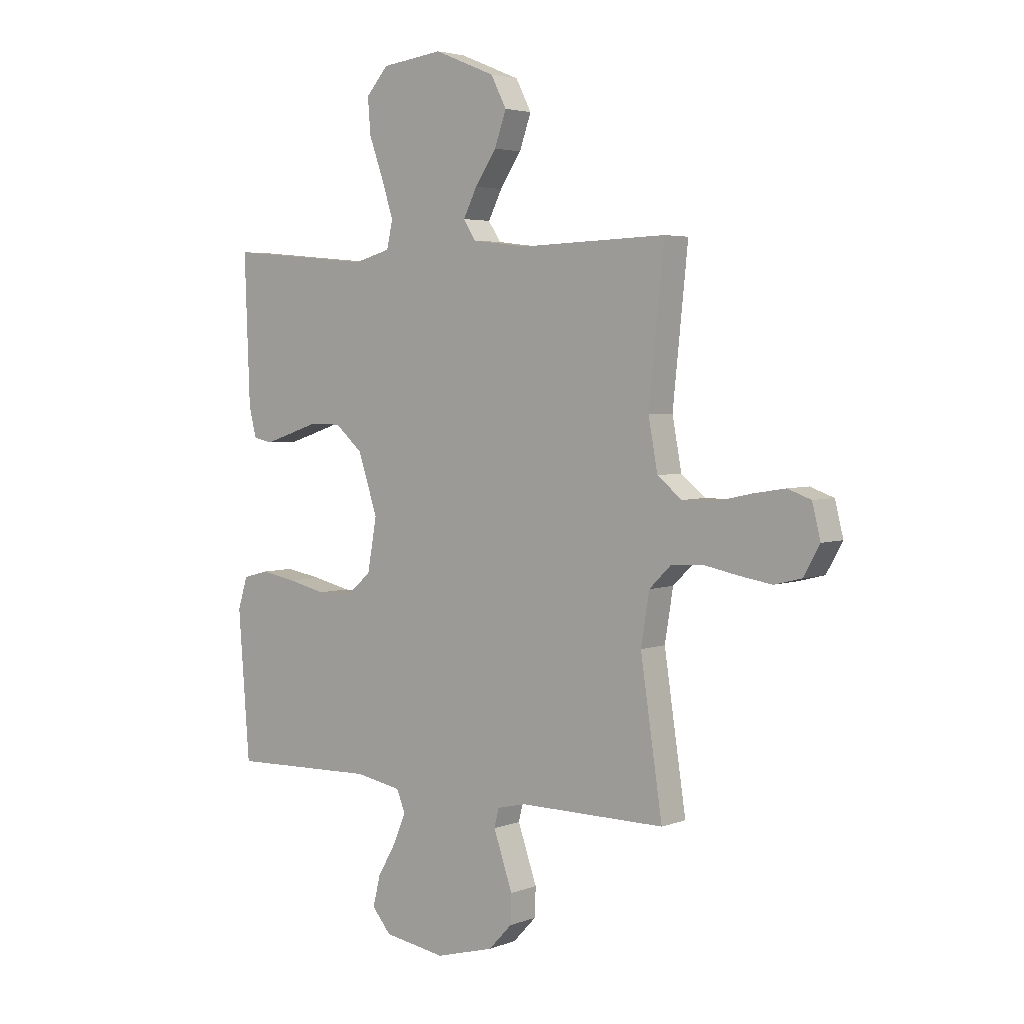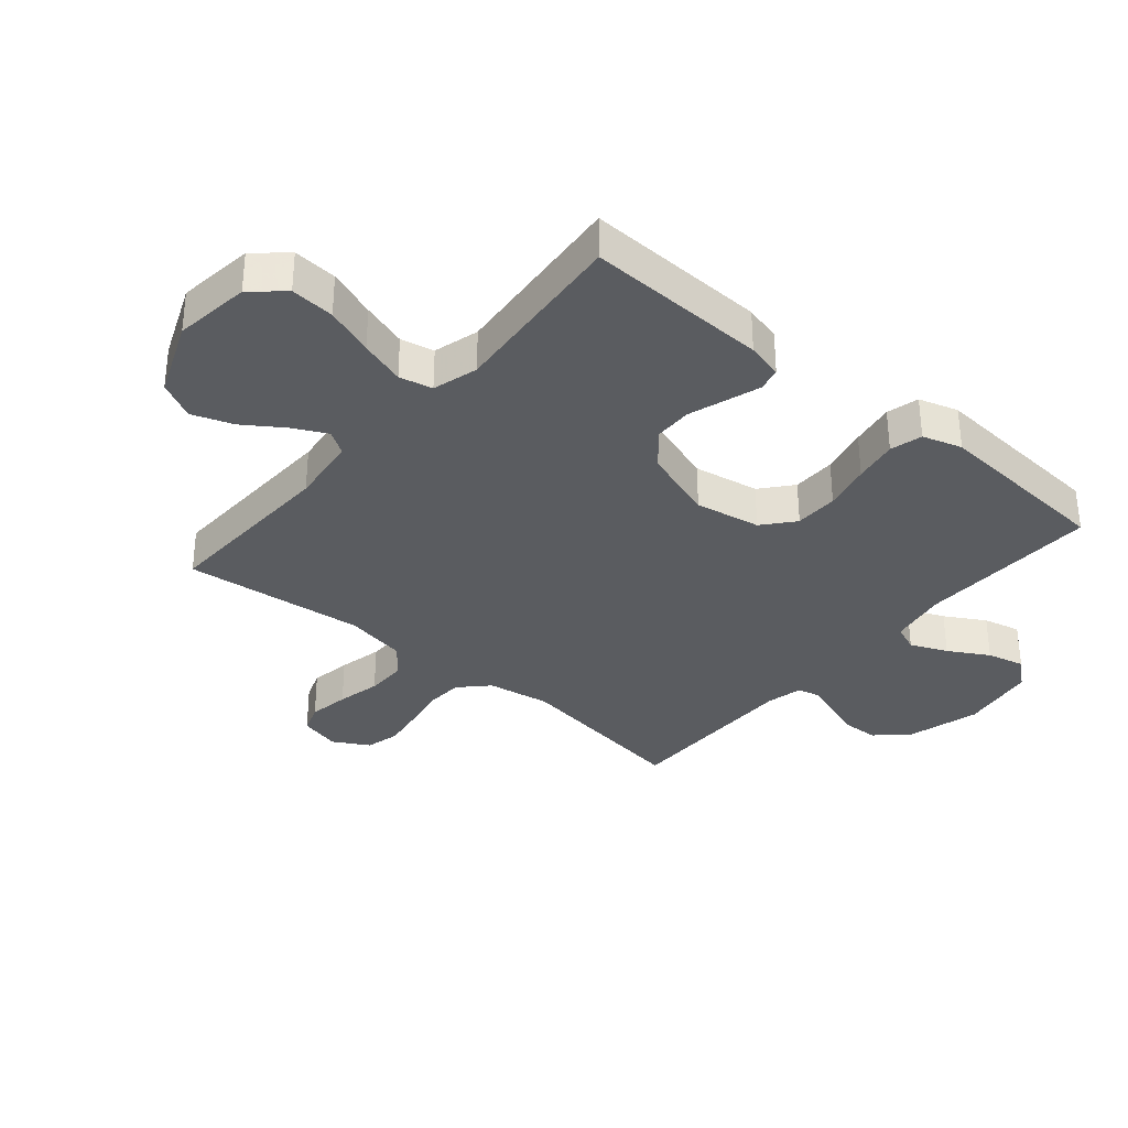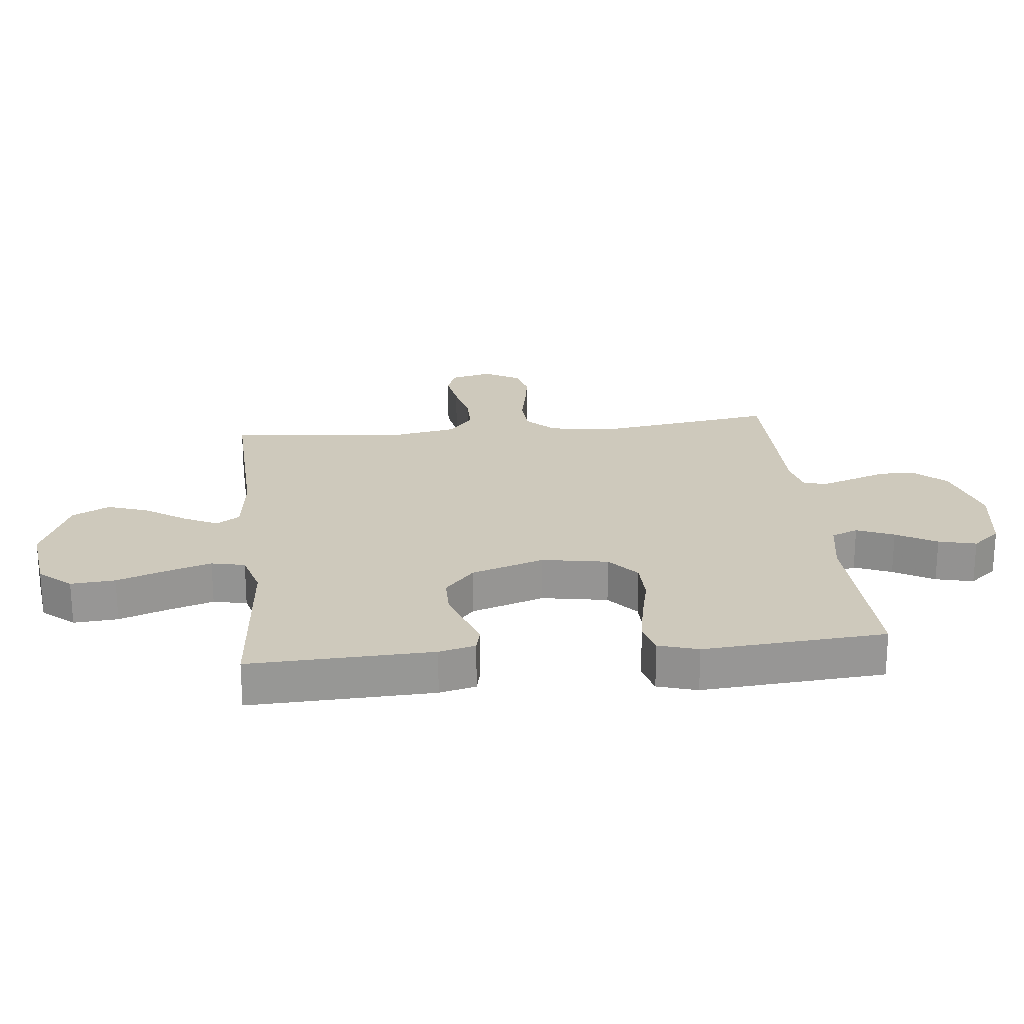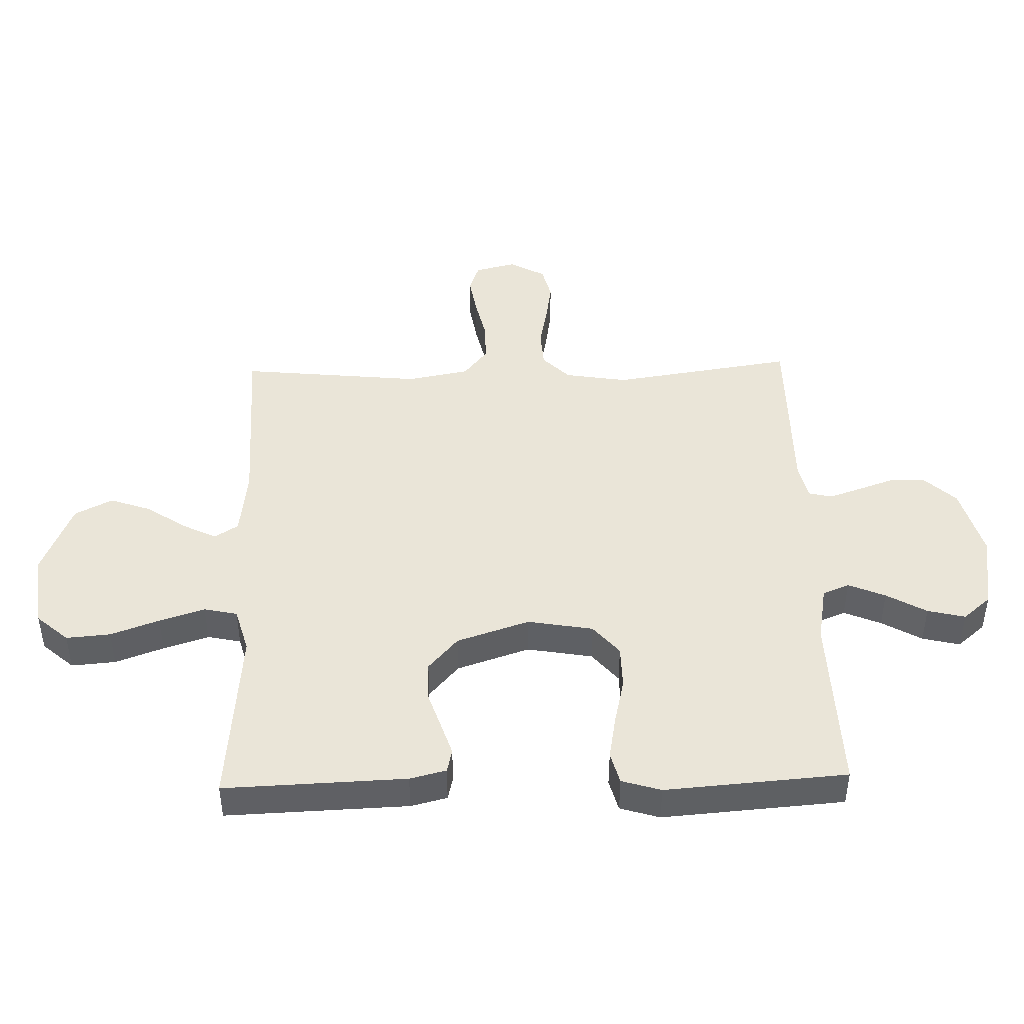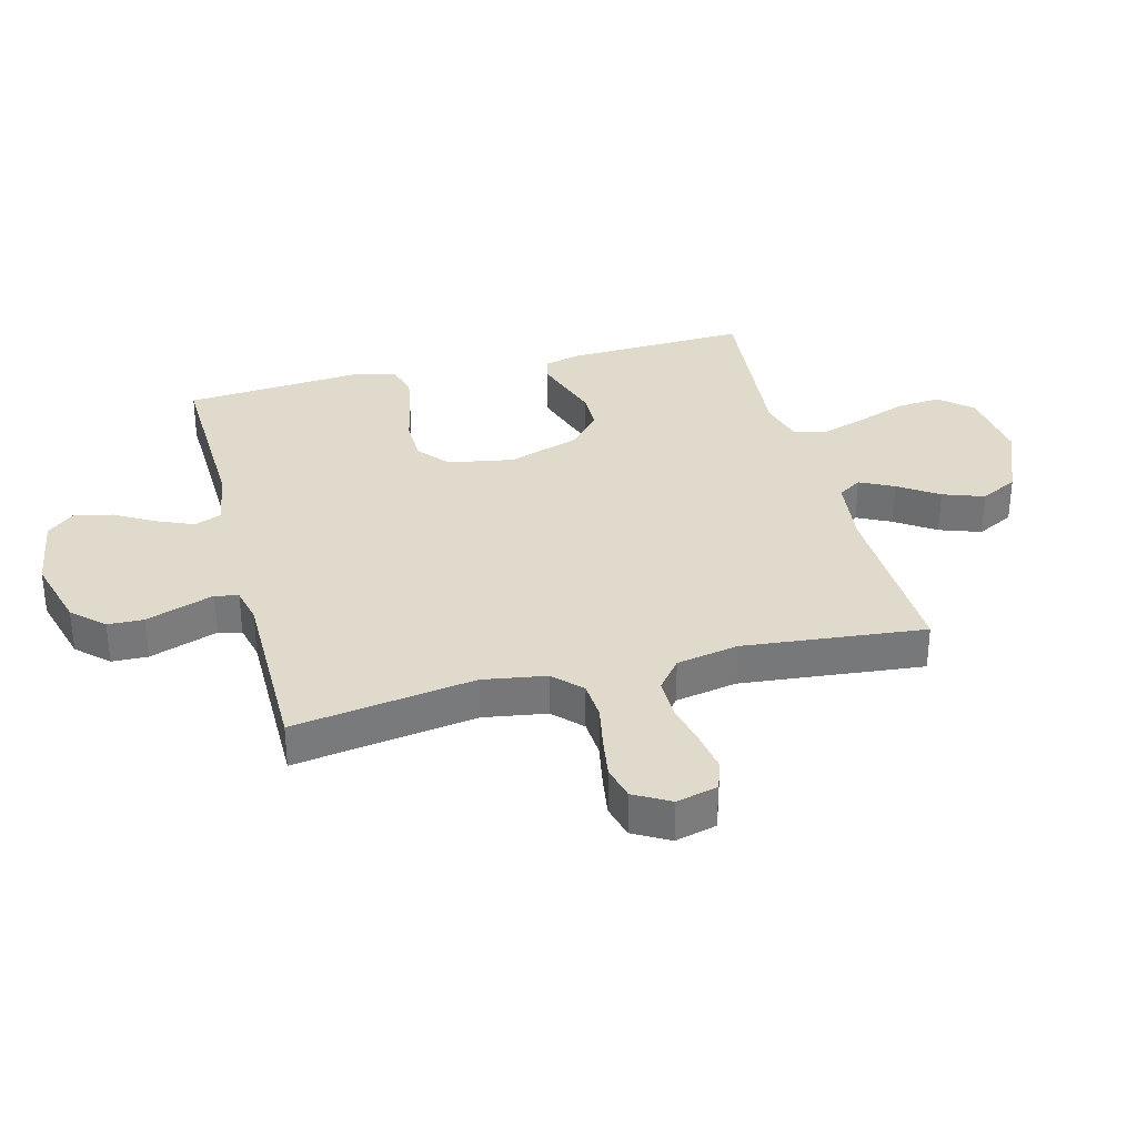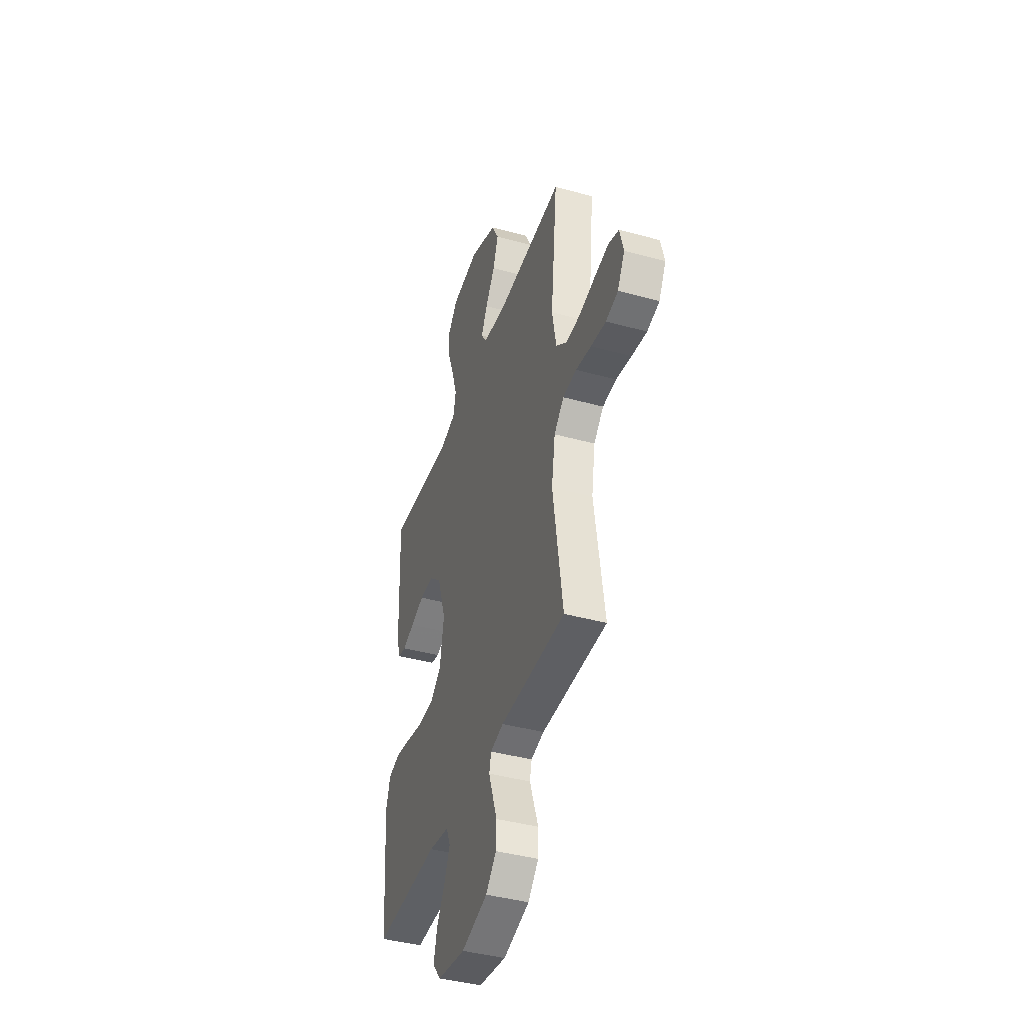
<metadata>
{"format":"obj","ext":"obj","renderer":"f3d","projection":"perspective","resolution":1024,"background":"white","views":[{"elev":3.9,"azim":-140.8,"up":"+Z"},{"elev":-33.8,"azim":49.8,"up":"+Y"},{"elev":22.3,"azim":83.9,"up":"+Y"},{"elev":44.7,"azim":88.4,"up":"+Y"},{"elev":33.1,"azim":-104.6,"up":"+Y"},{"elev":-41.6,"azim":-108.4,"up":"+Z"}]}
</metadata>
<code>
v 0.5 0.07 0.5
v 0.489 0.07 0.2
v 0.474 0.07 0.14
v 0.435 0.07 0.131
v 0.38 0.07 0.149
v 0.317 0.07 0.17
v 0.253 0.07 0.169
v 0.197 0.07 0.12
v 0.157 0.07 0
v 0.176 0.07 -0.108
v 0.227 0.07 -0.151
v 0.299 0.07 -0.152
v 0.377 0.07 -0.134
v 0.45 0.07 -0.121
v 0.503 0.07 -0.135
v 0.523 0.07 -0.2
v 0.5 0.07 -0.5
v 0.2 0.07 -0.491
v 0.105 0.07 -0.508
v 0.087 0.07 -0.552
v 0.113 0.07 -0.613
v 0.151 0.07 -0.679
v 0.166 0.07 -0.741
v 0.127 0.07 -0.787
v 0 0.07 -0.807
v -0.12 0.07 -0.774
v -0.168 0.07 -0.723
v -0.17 0.07 -0.664
v -0.149 0.07 -0.604
v -0.131 0.07 -0.551
v -0.14 0.07 -0.513
v -0.2 0.07 -0.499
v -0.5 0.07 -0.5
v -0.455 0.07 -0.2
v -0.472 0.07 -0.096
v -0.517 0.07 -0.052
v -0.58 0.07 -0.048
v -0.651 0.07 -0.062
v -0.72 0.07 -0.073
v -0.776 0.07 -0.059
v -0.809 0.07 0
v -0.792 0.07 0.068
v -0.744 0.07 0.085
v -0.677 0.07 0.074
v -0.605 0.07 0.058
v -0.538 0.07 0.058
v -0.488 0.07 0.098
v -0.469 0.07 0.2
v -0.5 0.07 0.5
v -0.2 0.07 0.49
v -0.086 0.07 0.504
v -0.061 0.07 0.543
v -0.089 0.07 0.599
v -0.133 0.07 0.664
v -0.157 0.07 0.732
v -0.125 0.07 0.794
v 0 0.07 0.845
v 0.126 0.07 0.829
v 0.172 0.07 0.777
v 0.166 0.07 0.704
v 0.137 0.07 0.624
v 0.113 0.07 0.549
v 0.125 0.07 0.494
v 0.2 0.07 0.473
v 0.5 0 0.5
v 0.489 0 0.2
v 0.474 0 0.14
v 0.435 0 0.131
v 0.38 0 0.149
v 0.317 0 0.17
v 0.253 0 0.169
v 0.197 0 0.12
v 0.157 0 0
v 0.176 0 -0.108
v 0.227 0 -0.151
v 0.299 0 -0.152
v 0.377 0 -0.134
v 0.45 0 -0.121
v 0.503 0 -0.135
v 0.523 0 -0.2
v 0.5 0 -0.5
v 0.2 0 -0.491
v 0.105 0 -0.508
v 0.087 0 -0.552
v 0.113 0 -0.613
v 0.151 0 -0.679
v 0.166 0 -0.741
v 0.127 0 -0.787
v 0 0 -0.807
v -0.12 0 -0.774
v -0.168 0 -0.723
v -0.17 0 -0.664
v -0.149 0 -0.604
v -0.131 0 -0.551
v -0.14 0 -0.513
v -0.2 0 -0.499
v -0.5 0 -0.5
v -0.455 0 -0.2
v -0.472 0 -0.096
v -0.517 0 -0.052
v -0.58 0 -0.048
v -0.651 0 -0.062
v -0.72 0 -0.073
v -0.776 0 -0.059
v -0.809 0 0
v -0.792 0 0.068
v -0.744 0 0.085
v -0.677 0 0.074
v -0.605 0 0.058
v -0.538 0 0.058
v -0.488 0 0.098
v -0.469 0 0.2
v -0.5 0 0.5
v -0.2 0 0.49
v -0.086 0 0.504
v -0.061 0 0.543
v -0.089 0 0.599
v -0.133 0 0.664
v -0.157 0 0.732
v -0.125 0 0.794
v 0 0 0.845
v 0.126 0 0.829
v 0.172 0 0.777
v 0.166 0 0.704
v 0.137 0 0.624
v 0.113 0 0.549
v 0.125 0 0.494
v 0.2 0 0.473
f 59 60 61
f 58 59 61
f 57 58 61
f 56 57 61
f 55 56 61
f 54 55 61
f 53 54 61
f 52 53 61 62
f 51 52 62 63
f 48 49 50
f 51 63 64
f 50 51 64
f 48 50 64
f 47 48 64
f 43 44 45
f 42 43 45
f 41 42 45
f 40 41 45
f 39 40 45
f 38 39 45
f 37 38 45
f 36 37 45 46
f 47 64 1
f 46 47 1
f 36 46 1
f 35 36 1
f 27 28 29
f 26 27 29
f 25 26 29
f 24 25 29
f 23 24 29
f 22 23 29
f 21 22 29
f 20 21 29 30
f 19 20 30 31
f 16 17 18
f 15 16 18
f 14 15 18
f 13 14 18
f 12 13 18
f 19 31 32
f 18 19 32
f 12 18 32
f 11 12 32
f 4 5 6
f 3 4 6
f 2 3 6
f 1 2 6
f 1 6 7
f 1 7 8
f 35 1 8
f 34 35 8
f 32 33 34
f 11 32 34
f 10 11 34
f 34 8 9
f 9 10 34
f 125 124 123
f 125 123 122
f 125 122 121
f 125 121 120
f 125 120 119
f 125 119 118
f 125 118 117
f 126 125 117 116
f 127 126 116 115
f 114 113 112
f 128 127 115
f 128 115 114
f 128 114 112
f 128 112 111
f 109 108 107
f 109 107 106
f 109 106 105
f 109 105 104
f 109 104 103
f 109 103 102
f 109 102 101
f 110 109 101 100
f 65 128 111
f 65 111 110
f 65 110 100
f 65 100 99
f 93 92 91
f 93 91 90
f 93 90 89
f 93 89 88
f 93 88 87
f 93 87 86
f 93 86 85
f 94 93 85 84
f 95 94 84 83
f 82 81 80
f 82 80 79
f 82 79 78
f 82 78 77
f 82 77 76
f 96 95 83
f 96 83 82
f 96 82 76
f 96 76 75
f 70 69 68
f 70 68 67
f 70 67 66
f 70 66 65
f 71 70 65
f 72 71 65
f 72 65 99
f 72 99 98
f 98 97 96
f 98 96 75
f 98 75 74
f 73 72 98
f 98 74 73
f 1 65 66 2
f 2 66 67 3
f 3 67 68 4
f 4 68 69 5
f 5 69 70 6
f 6 70 71 7
f 7 71 72 8
f 8 72 73 9
f 9 73 74 10
f 10 74 75 11
f 11 75 76 12
f 12 76 77 13
f 13 77 78 14
f 14 78 79 15
f 15 79 80 16
f 16 80 81 17
f 17 81 82 18
f 18 82 83 19
f 19 83 84 20
f 20 84 85 21
f 21 85 86 22
f 22 86 87 23
f 23 87 88 24
f 24 88 89 25
f 25 89 90 26
f 26 90 91 27
f 27 91 92 28
f 28 92 93 29
f 29 93 94 30
f 30 94 95 31
f 31 95 96 32
f 32 96 97 33
f 33 97 98 34
f 34 98 99 35
f 35 99 100 36
f 36 100 101 37
f 37 101 102 38
f 38 102 103 39
f 39 103 104 40
f 40 104 105 41
f 41 105 106 42
f 42 106 107 43
f 43 107 108 44
f 44 108 109 45
f 45 109 110 46
f 46 110 111 47
f 47 111 112 48
f 48 112 113 49
f 49 113 114 50
f 50 114 115 51
f 51 115 116 52
f 52 116 117 53
f 53 117 118 54
f 54 118 119 55
f 55 119 120 56
f 56 120 121 57
f 57 121 122 58
f 58 122 123 59
f 59 123 124 60
f 60 124 125 61
f 61 125 126 62
f 62 126 127 63
f 63 127 128 64
f 64 128 65 1

</code>
